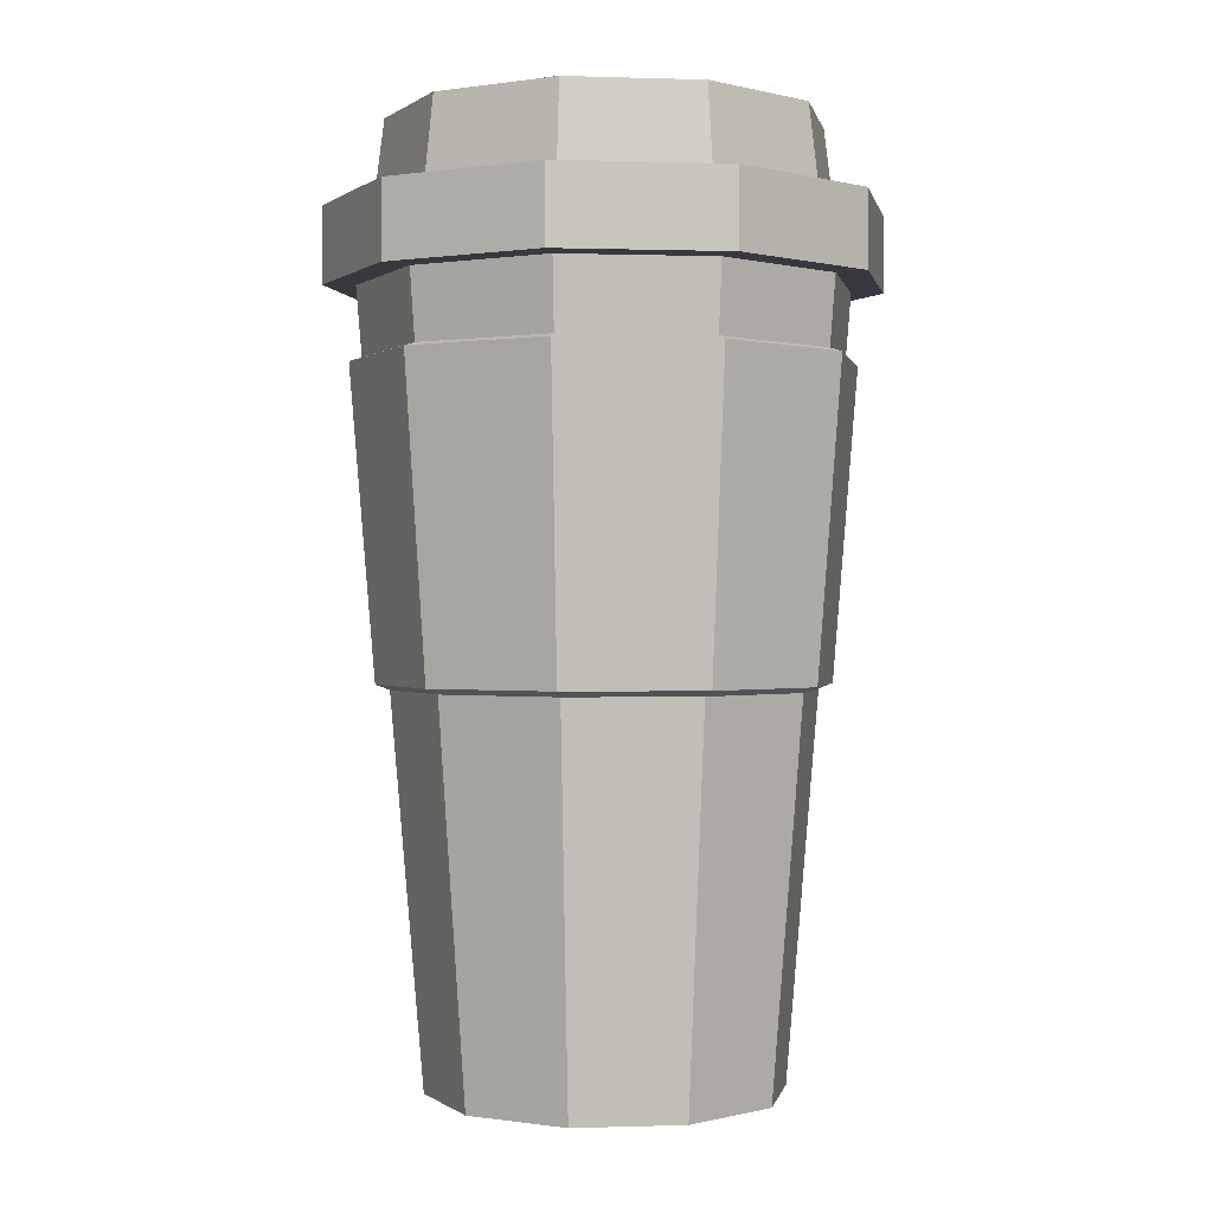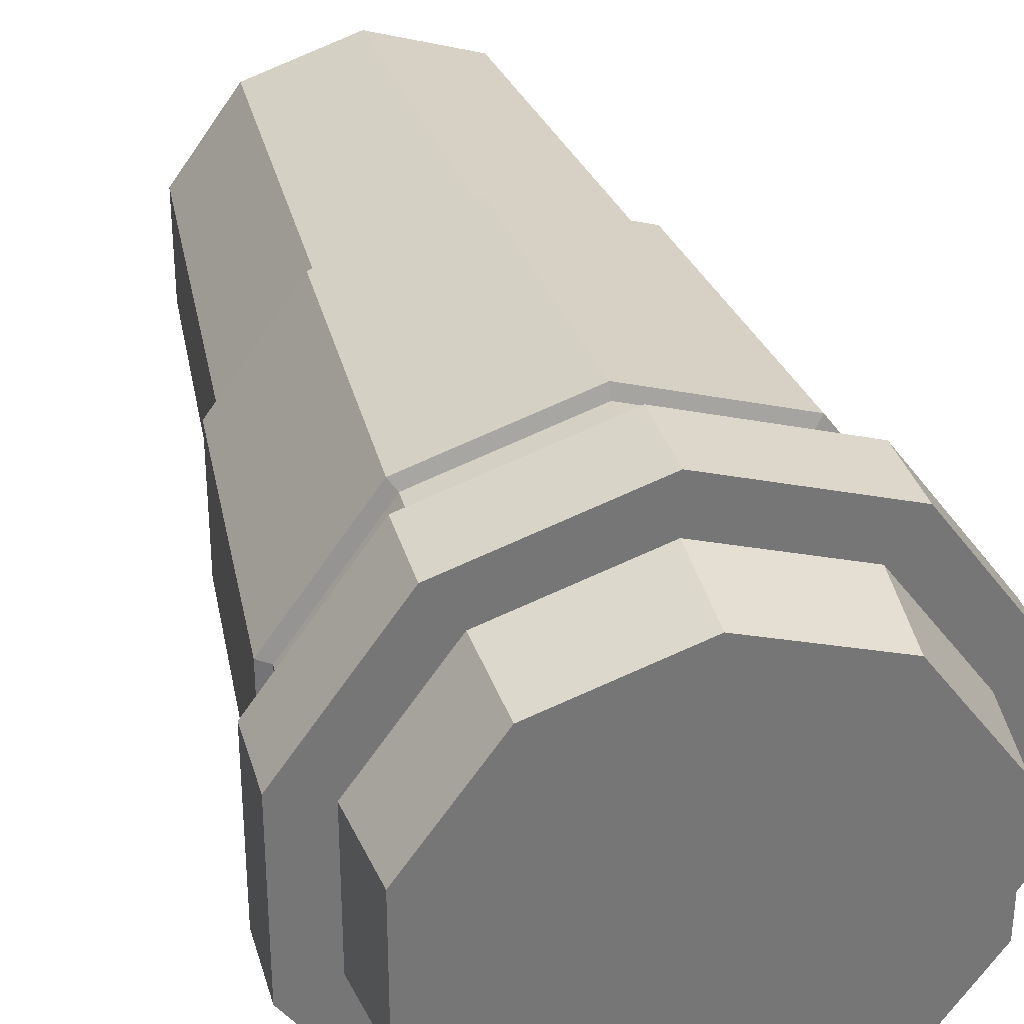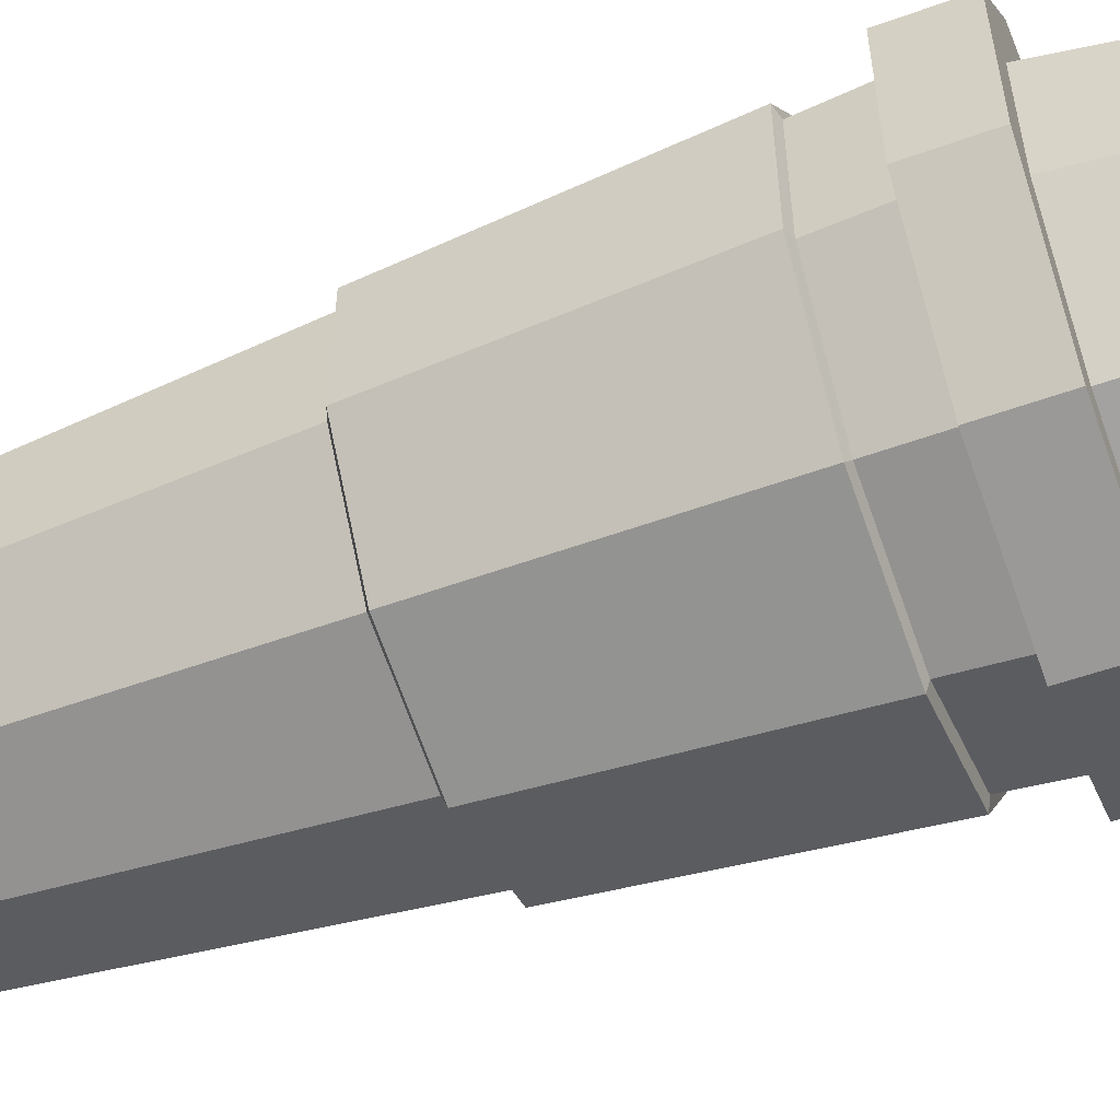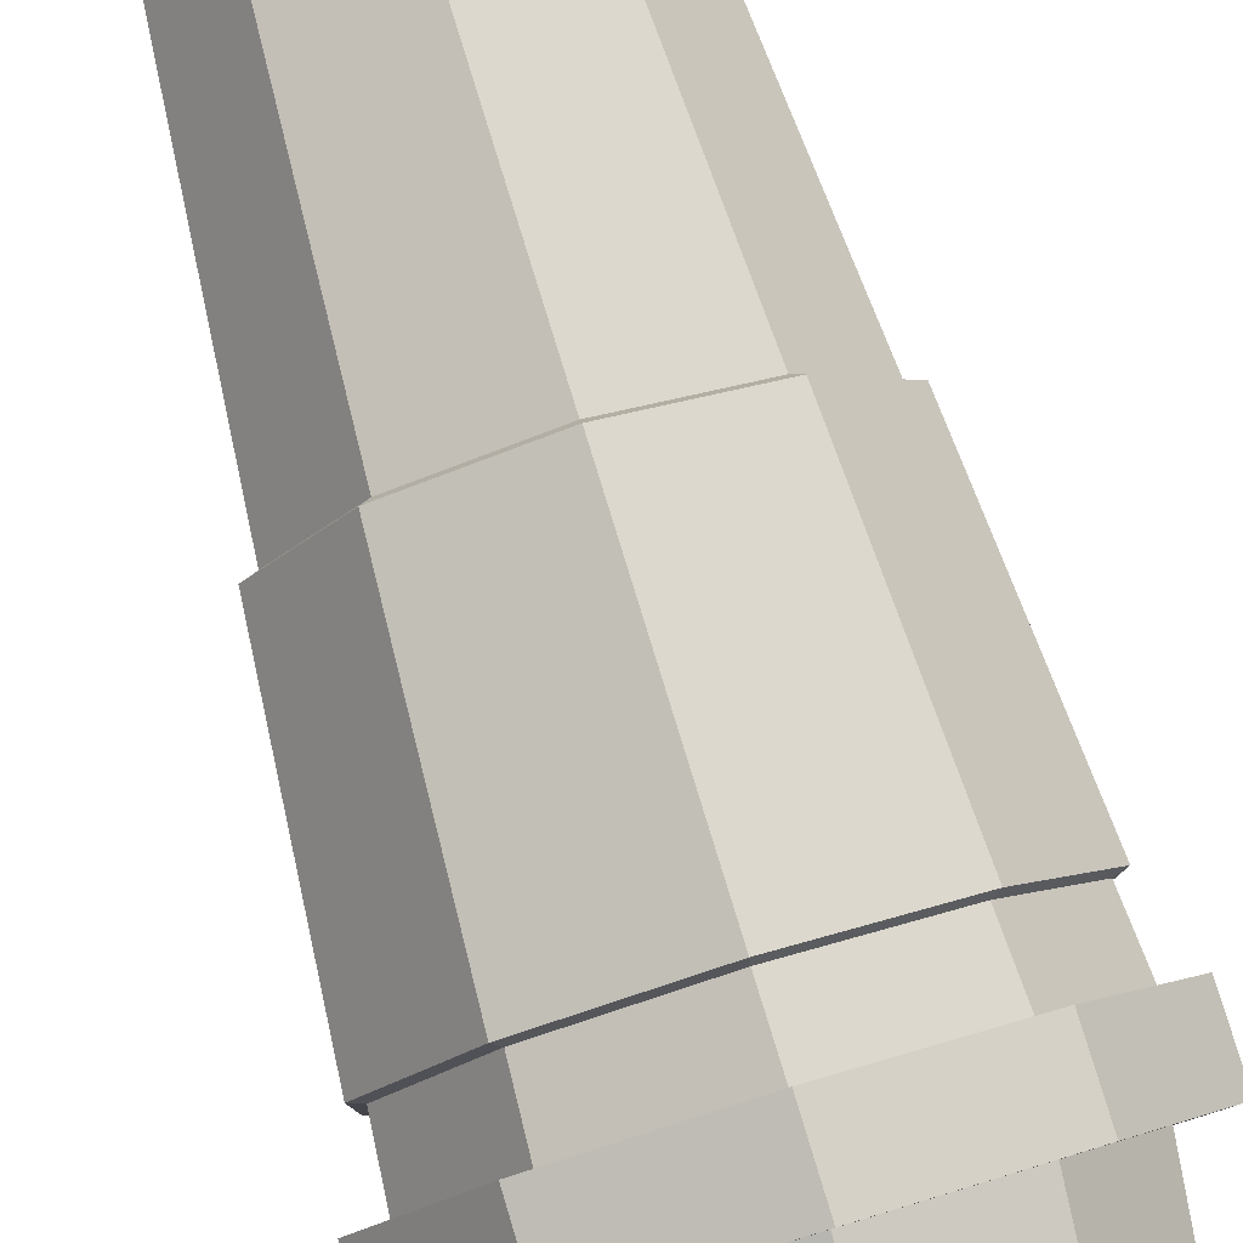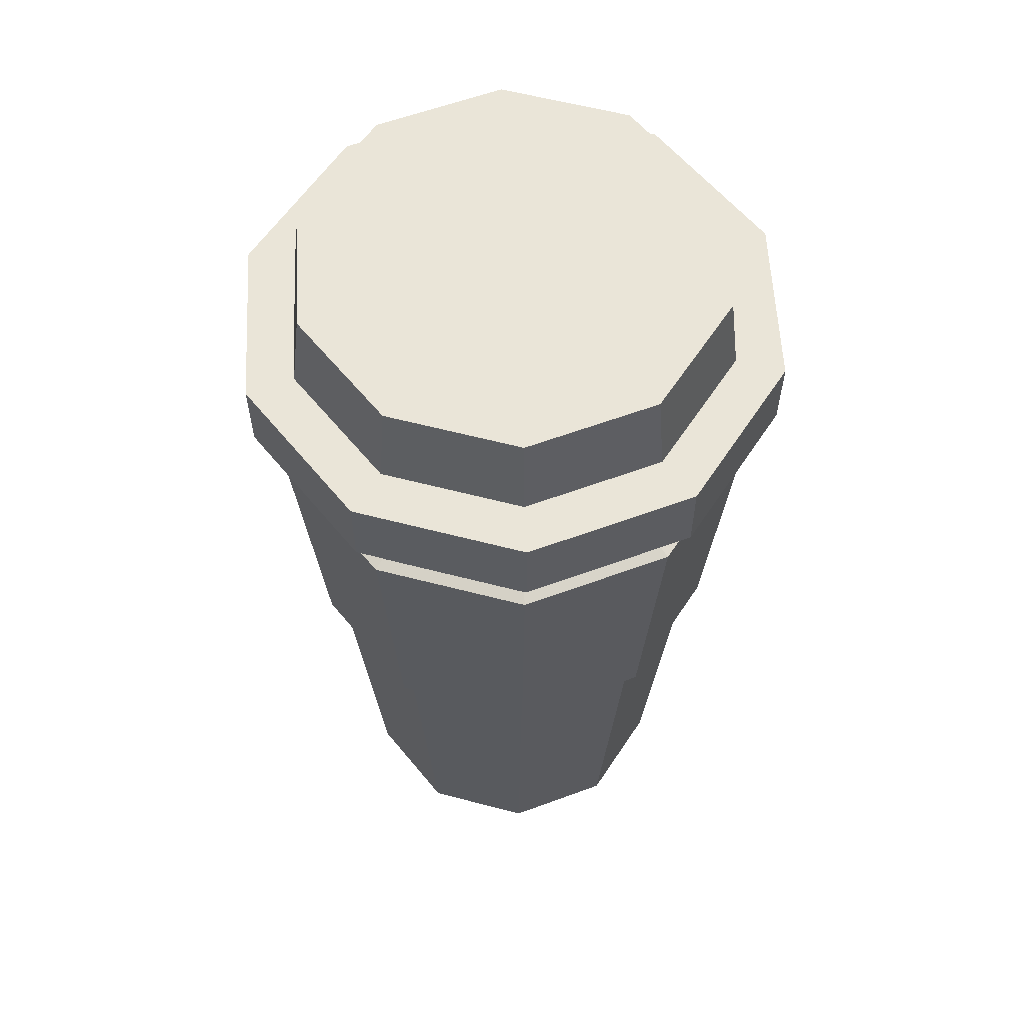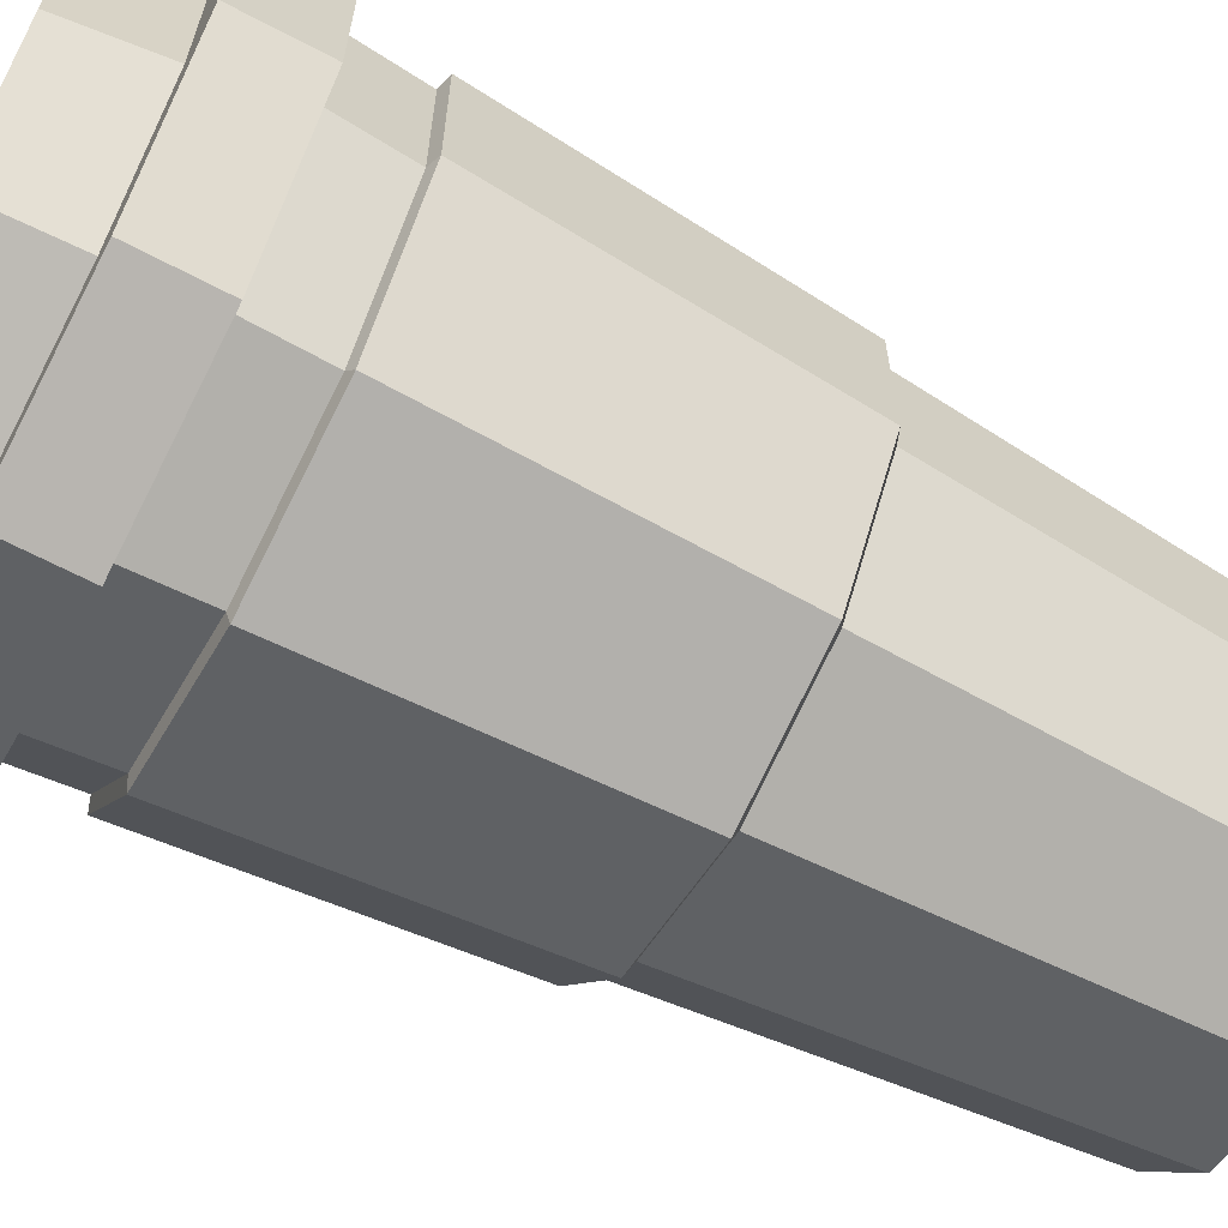
<metadata>
{"format":"obj","ext":"obj","renderer":"f3d","projection":"perspective","resolution":1024,"background":"white","views":[{"elev":0.0,"azim":83.2,"up":"+Y"},{"elev":33.4,"azim":164.8,"up":"+Z"},{"elev":-53.4,"azim":111.1,"up":"+Z"},{"elev":80.0,"azim":163.2,"up":"+Z"},{"elev":59.0,"azim":-146.9,"up":"+Y"},{"elev":-64.9,"azim":-118.0,"up":"+Z"}]}
</metadata>
<code>
o starbucks_Cylinder.004
v 0 -1.166 -0.3861
v 0 0.528 -0.528
v 0.2269 -1.166 -0.3123
v 0.3104 0.528 -0.4272
v 0.3672 -1.166 -0.1193
v 0.5022 0.528 -0.1632
v 0.3672 -1.166 0.1193
v 0.5022 0.528 0.1632
v 0.2269 -1.166 0.3123
v 0.3104 0.528 0.4272
v -0 -1.166 0.3861
v -0 0.528 0.528
v -0.2269 -1.166 0.3123
v -0.3104 0.528 0.4272
v -0.3672 -1.166 0.1193
v -0.5022 0.528 0.1632
v -0.3672 -1.166 -0.1193
v -0.5022 0.528 -0.1632
v -0.2269 -1.166 -0.3123
v -0.3104 0.528 -0.4272
v 0 0.528 -0.5986
v 0.3519 0.528 -0.4843
v 0.5693 0.528 -0.185
v 0.5693 0.528 0.185
v 0.3519 0.528 0.4843
v -0 0.528 0.5986
v -0.3519 0.528 0.4843
v -0.5693 0.528 0.185
v -0.5693 0.528 -0.185
v -0.3519 0.528 -0.4843
v 0 0.6937 -0.5986
v 0.3519 0.6937 -0.4843
v 0.5693 0.6937 -0.185
v 0.5693 0.6937 0.185
v 0.3519 0.6937 0.4843
v -0 0.6937 0.5986
v -0.3519 0.6937 0.4843
v -0.5693 0.6937 0.185
v -0.5693 0.6937 -0.185
v -0.3519 0.6937 -0.4843
v 0 0.6937 -0.492
v 0.2892 0.6937 -0.3981
v 0.468 0.6937 -0.152
v 0.468 0.6937 0.152
v 0.2892 0.6937 0.3981
v -0 0.6937 0.492
v -0.2892 0.6937 0.3981
v -0.468 0.6937 0.152
v -0.468 0.6937 -0.152
v -0.2892 0.6937 -0.3981
v 0 0.8786 -0.4685
v 0.2754 0.8786 -0.379
v 0.4455 0.8786 -0.1448
v 0.4455 0.8786 0.1448
v 0.2754 0.8786 0.379
v -0 0.8786 0.4685
v -0.2754 0.8786 0.379
v -0.4455 0.8786 0.1448
v -0.4455 0.8786 -0.1448
v -0.2754 0.8786 -0.379
v 0 -0.3189 -0.457
v 0.2686 -0.3189 -0.3698
v 0.4347 -0.3189 -0.1412
v 0.4347 -0.3189 0.1412
v 0.2686 -0.3189 0.3698
v -0 -0.3189 0.457
v -0.2686 -0.3189 0.3698
v -0.4347 -0.3189 0.1412
v -0.4347 -0.3189 -0.1412
v -0.2686 -0.3189 -0.3698
v 0 0.3777 -0.5154
v 0.303 0.3777 -0.417
v 0.4902 0.3777 -0.1593
v 0.4902 0.3777 0.1593
v 0.303 0.3777 0.417
v -0 0.3777 0.5154
v -0.303 0.3777 0.417
v -0.4902 0.3777 0.1593
v -0.4902 0.3777 -0.1593
v -0.303 0.3777 -0.417
v 0.3189 0.3692 -0.4389
v 0.516 0.3692 -0.1677
v 0.516 0.3692 0.1677
v 0.3189 0.3692 0.4389
v -0 0.3692 0.5425
v -0.3189 0.3692 0.4389
v -0.516 0.3692 0.1677
v -0.516 0.3692 -0.1677
v -0.3189 0.3692 -0.4389
v -0 0.3692 -0.5425
v 0.2868 -0.3068 -0.3947
v 0.464 -0.3068 -0.1508
v 0.464 -0.3068 0.1508
v 0.2868 -0.3068 0.3947
v -0 -0.3068 0.4879
v -0.2868 -0.3068 0.3947
v -0.464 -0.3068 0.1508
v -0.464 -0.3068 -0.1508
v -0.2868 -0.3068 -0.3947
v 0 -0.3068 -0.4879
f 2 72 71
f 4 73 72
f 6 74 73
f 8 75 74
f 10 76 75
f 76 14 77
f 14 78 77
f 16 79 78
f 20 29 30
f 18 80 79
f 20 71 80
f 20 21 2
f 16 29 18
f 14 28 16
f 14 26 27
f 12 25 26
f 10 24 25
f 2 22 4
f 6 24 8
f 6 22 23
f 27 38 28
f 24 35 25
f 21 32 22
f 28 39 29
f 25 36 26
f 22 33 23
f 29 40 30
f 26 37 27
f 23 34 24
f 30 31 21
f 34 45 35
f 31 42 32
f 38 49 39
f 35 46 36
f 32 43 33
f 39 50 40
f 36 47 37
f 33 44 34
f 40 41 31
f 38 47 48
f 42 51 52
f 48 59 49
f 45 56 46
f 42 53 43
f 49 60 50
f 46 57 47
f 43 54 44
f 50 51 41
f 47 58 48
f 44 55 45
f 51 59 55
f 7 15 19
f 70 1 19
f 69 19 17
f 68 17 15
f 67 15 13
f 66 13 11
f 65 11 9
f 64 9 7
f 63 7 5
f 62 5 3
f 61 3 1
f 80 90 89
f 79 89 88
f 78 88 87
f 77 87 86
f 85 77 86
f 84 76 85
f 74 84 83
f 73 83 82
f 72 82 81
f 71 81 90
f 90 91 100
f 81 92 91
f 82 93 92
f 83 94 93
f 84 95 94
f 85 96 95
f 86 97 96
f 87 98 97
f 88 99 98
f 89 100 99
f 70 100 61
f 98 70 69
f 68 98 69
f 67 97 68
f 95 67 66
f 65 95 66
f 93 65 64
f 92 64 63
f 91 63 62
f 100 62 61
f 2 4 72
f 4 6 73
f 6 8 74
f 8 10 75
f 10 12 76
f 76 12 14
f 14 16 78
f 16 18 79
f 20 18 29
f 18 20 80
f 20 2 71
f 20 30 21
f 16 28 29
f 14 27 28
f 14 12 26
f 12 10 25
f 10 8 24
f 2 21 22
f 6 23 24
f 6 4 22
f 27 37 38
f 24 34 35
f 21 31 32
f 28 38 39
f 25 35 36
f 22 32 33
f 29 39 40
f 26 36 37
f 23 33 34
f 30 40 31
f 34 44 45
f 31 41 42
f 38 48 49
f 35 45 46
f 32 42 43
f 39 49 50
f 36 46 47
f 33 43 44
f 40 50 41
f 38 37 47
f 42 41 51
f 48 58 59
f 45 55 56
f 42 52 53
f 49 59 60
f 46 56 57
f 43 53 54
f 50 60 51
f 47 57 58
f 44 54 55
f 53 52 51
f 51 60 59
f 59 58 57
f 57 56 59
f 56 55 59
f 55 54 53
f 53 51 55
f 19 1 3
f 3 5 7
f 7 9 11
f 11 13 15
f 15 17 19
f 19 3 7
f 7 11 15
f 70 61 1
f 69 70 19
f 68 69 17
f 67 68 15
f 66 67 13
f 65 66 11
f 64 65 9
f 63 64 7
f 62 63 5
f 61 62 3
f 80 71 90
f 79 80 89
f 78 79 88
f 77 78 87
f 85 76 77
f 84 75 76
f 74 75 84
f 73 74 83
f 72 73 82
f 71 72 81
f 90 81 91
f 81 82 92
f 82 83 93
f 83 84 94
f 84 85 95
f 85 86 96
f 86 87 97
f 87 88 98
f 88 89 99
f 89 90 100
f 70 99 100
f 98 99 70
f 68 97 98
f 67 96 97
f 95 96 67
f 65 94 95
f 93 94 65
f 92 93 64
f 91 92 63
f 100 91 62

</code>
